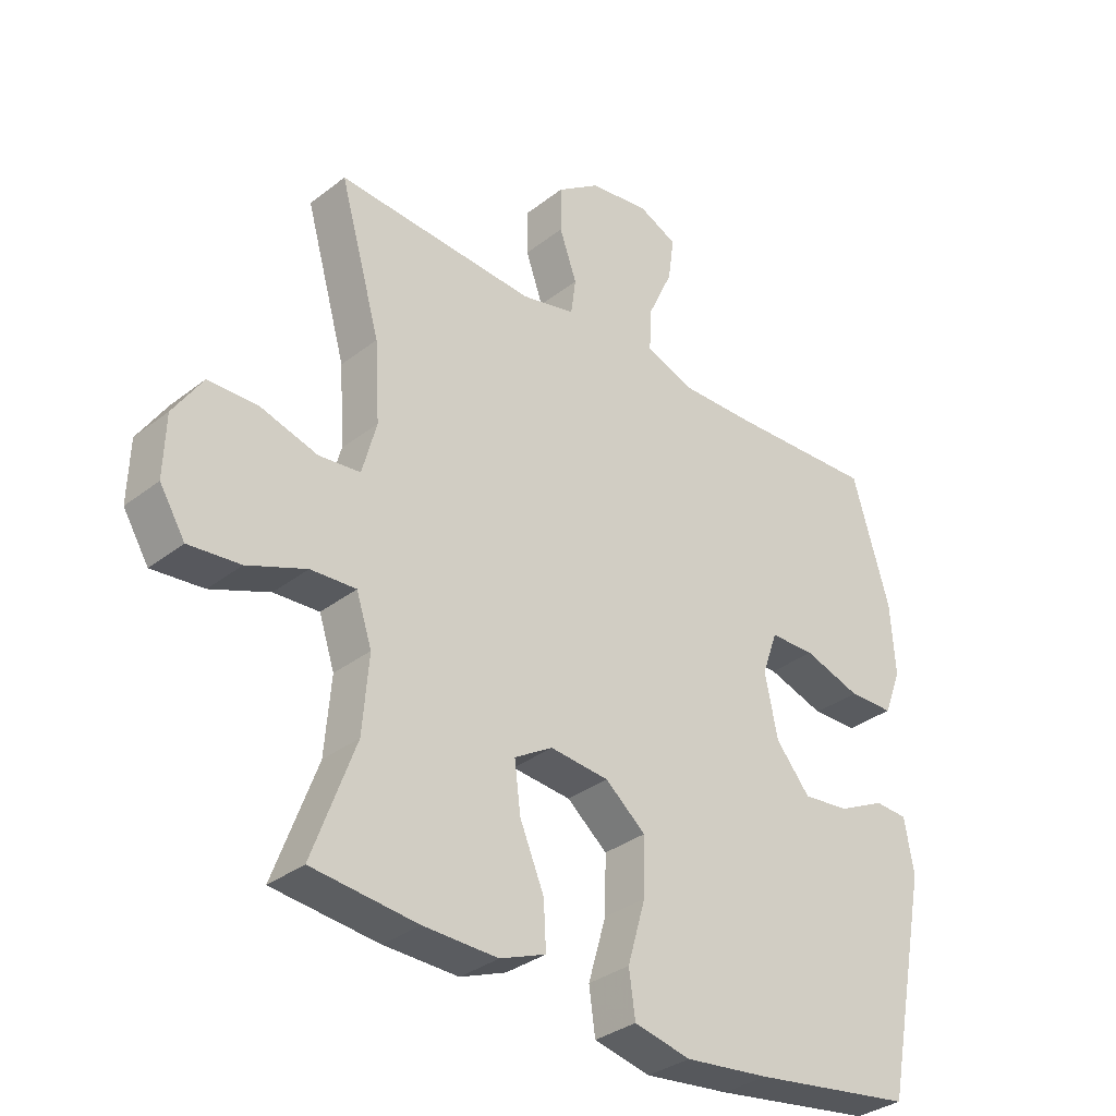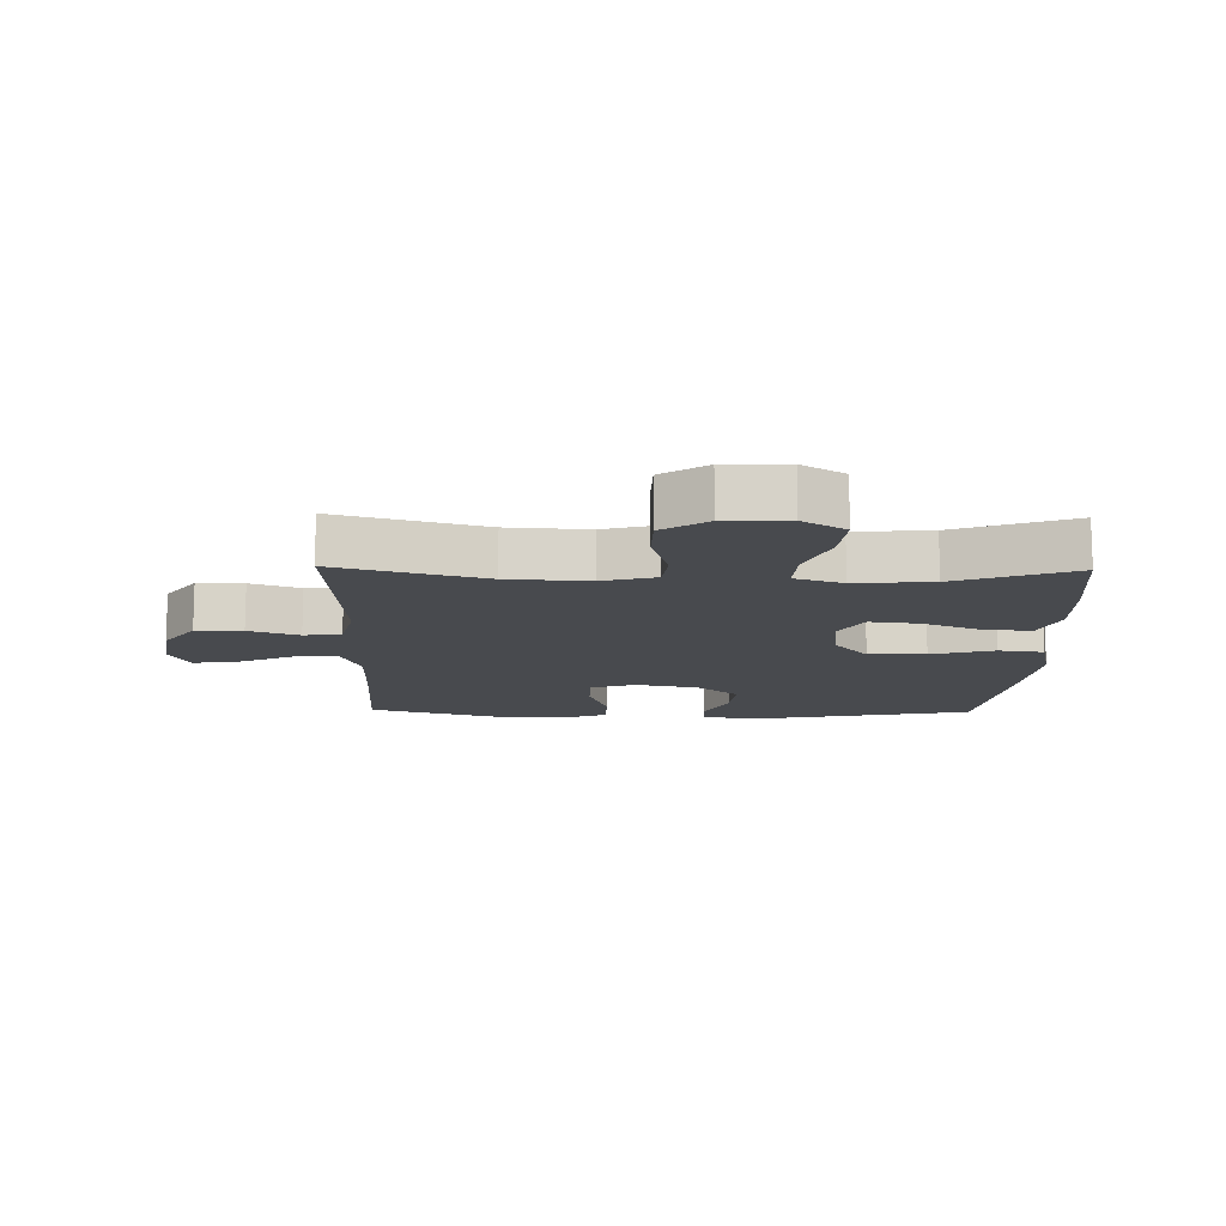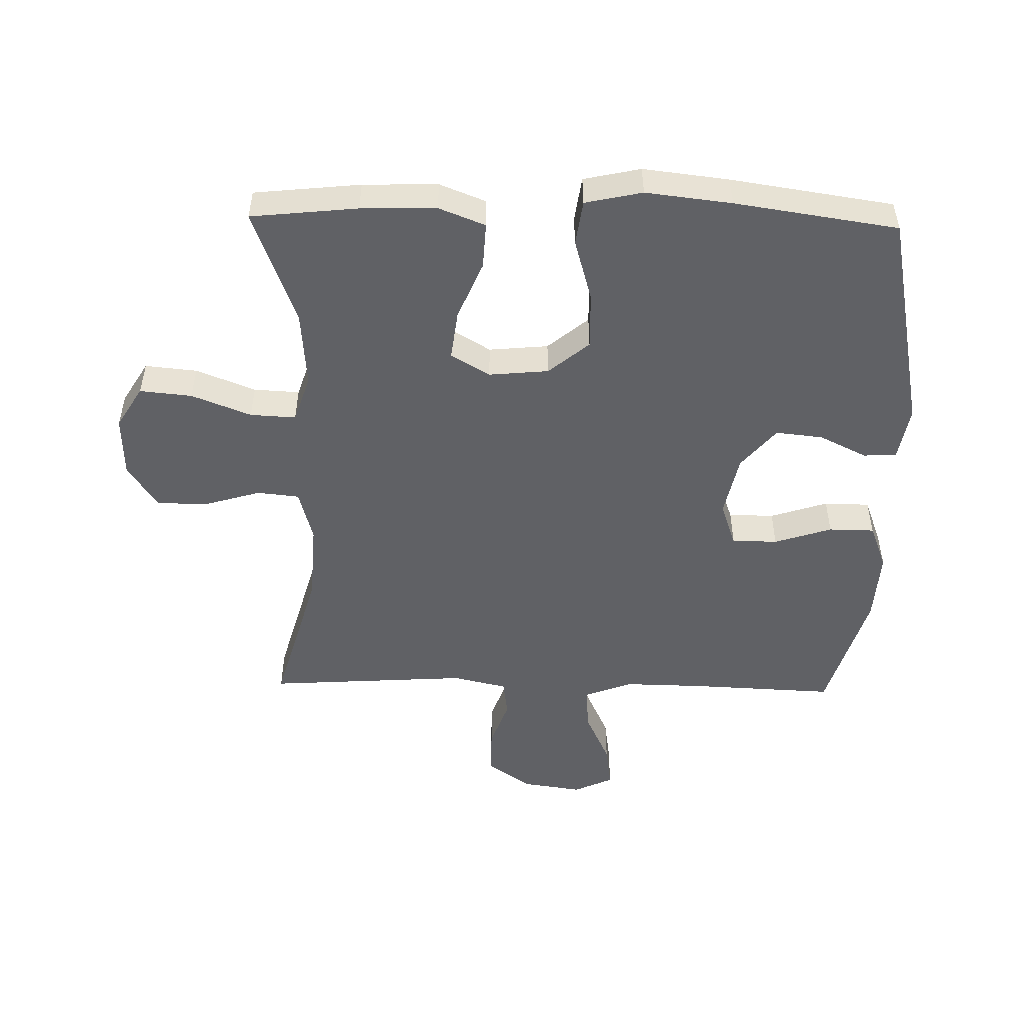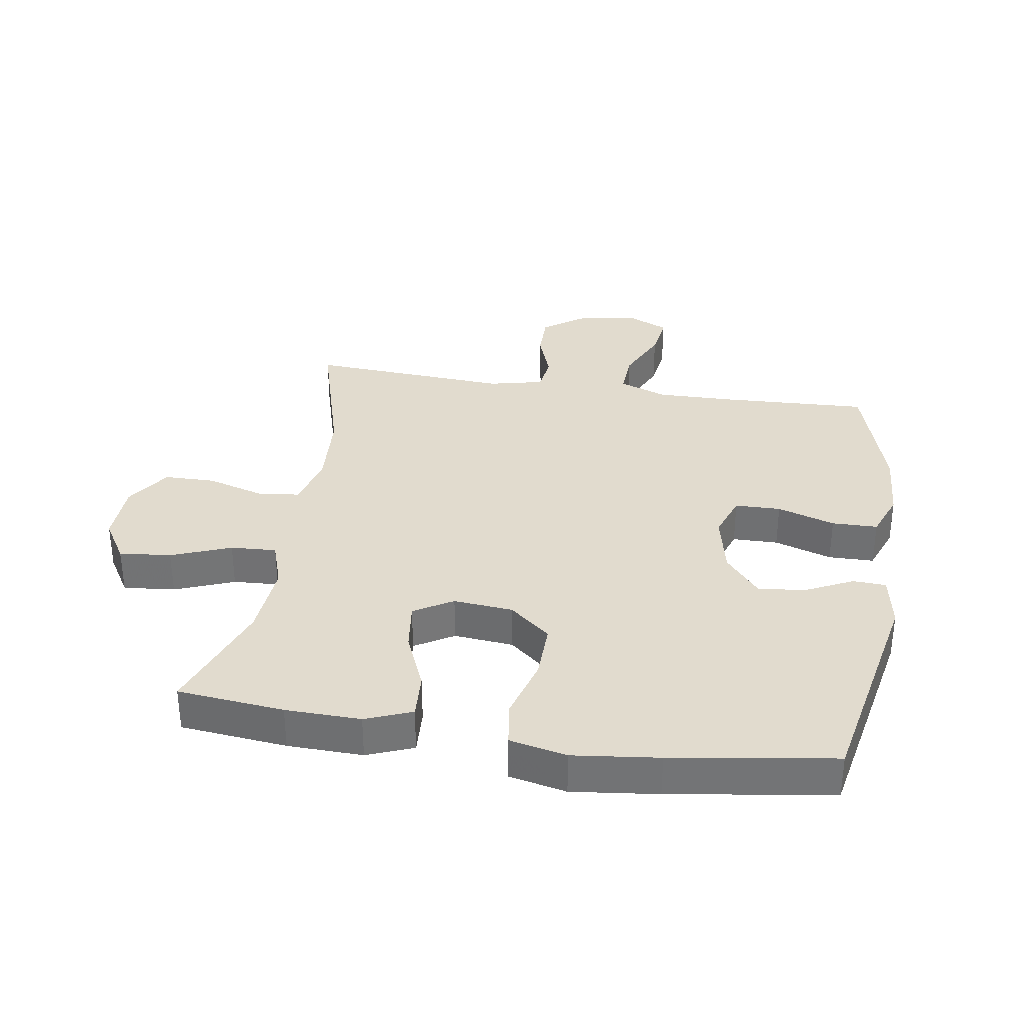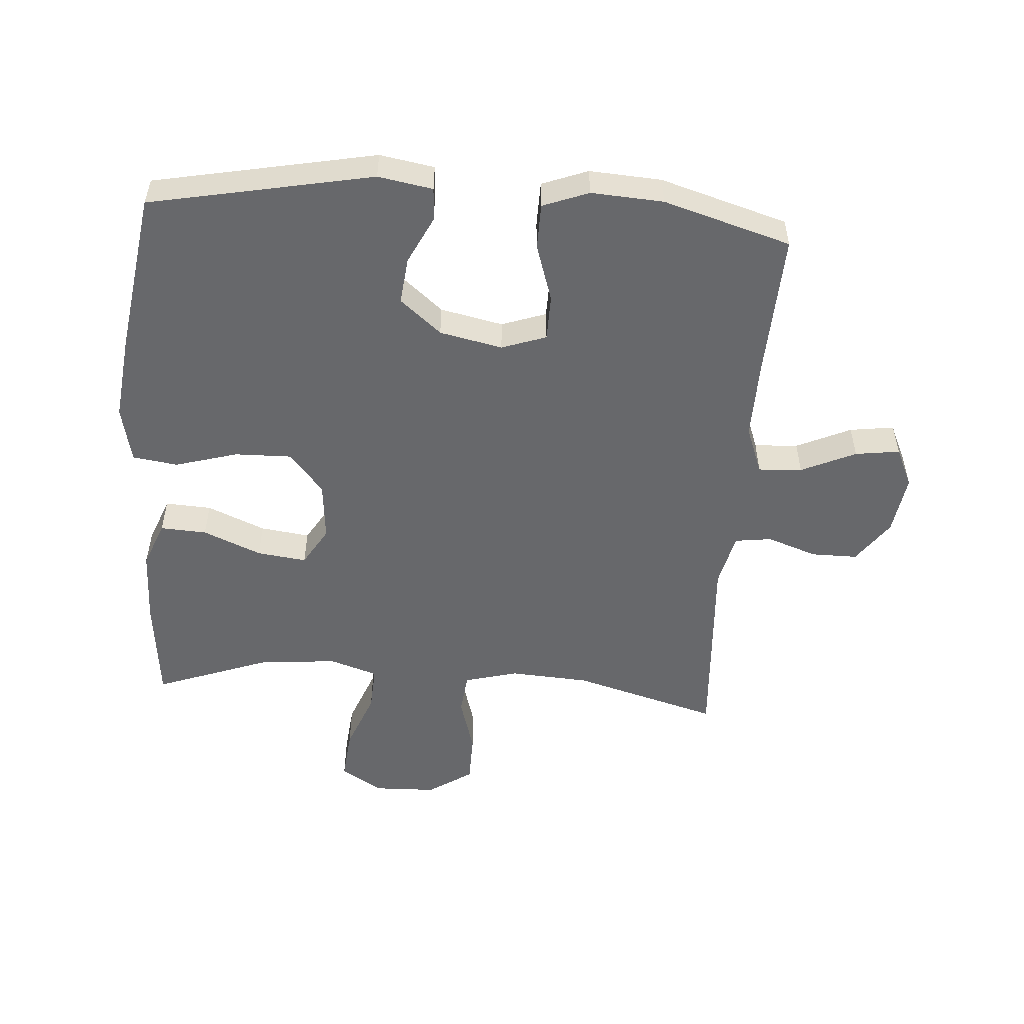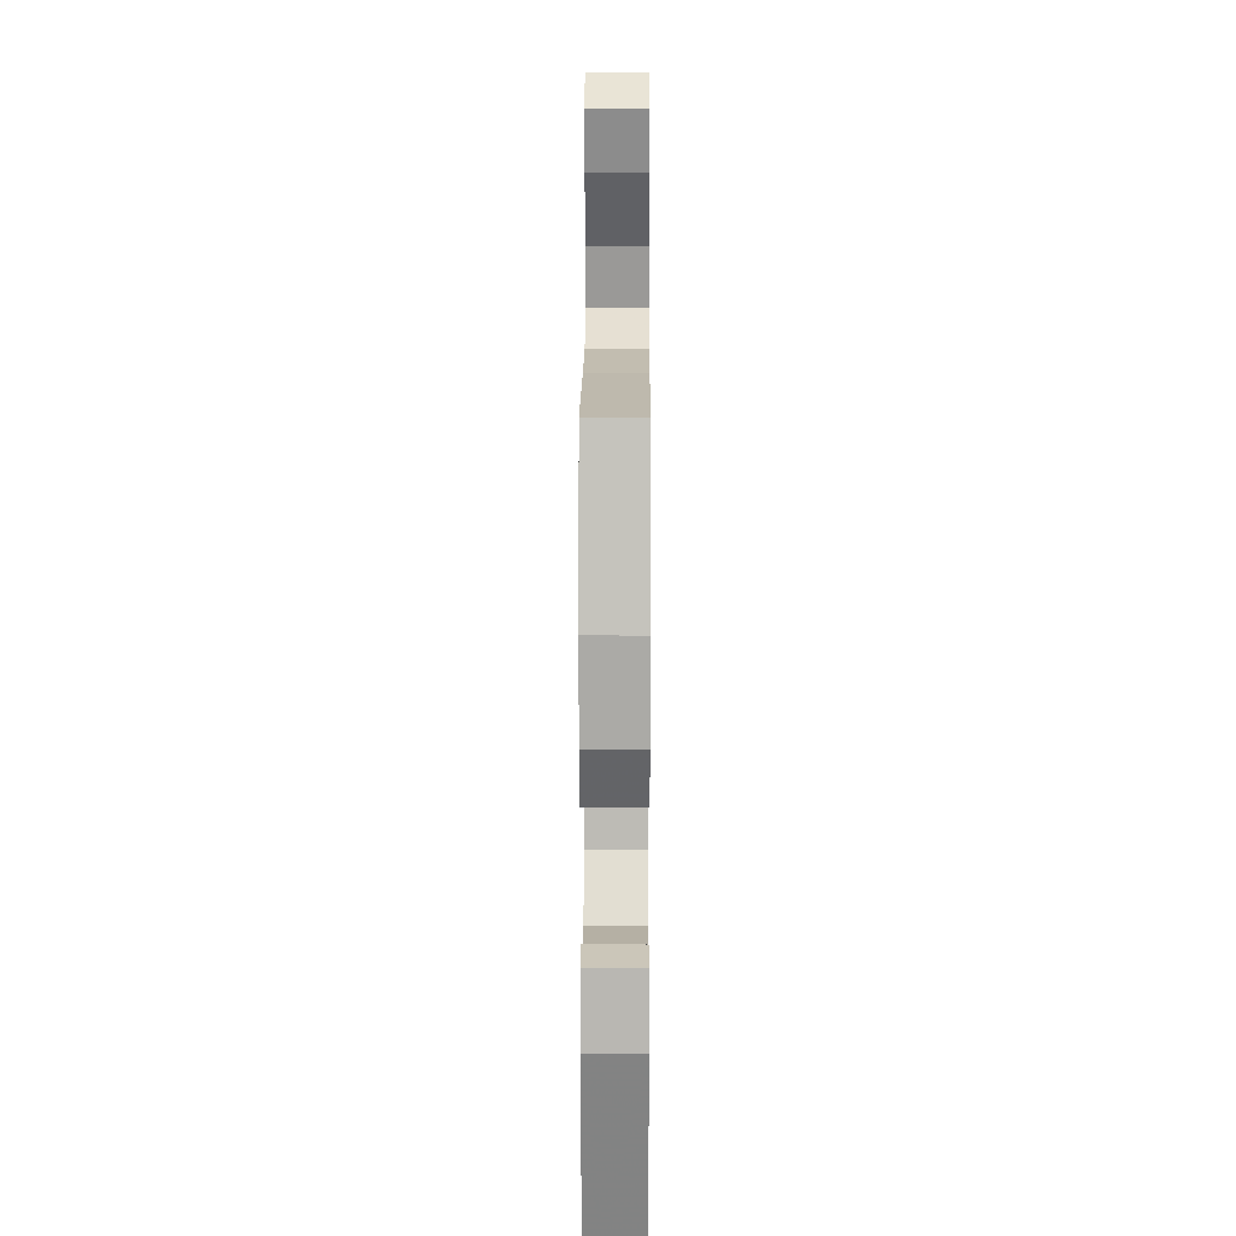
<metadata>
{"format":"obj","ext":"obj","renderer":"f3d","projection":"perspective","resolution":1024,"background":"white","views":[{"elev":-33.3,"azim":136.7,"up":"+Z"},{"elev":-12.8,"azim":88.8,"up":"+Y"},{"elev":-50.2,"azim":178.8,"up":"+Y"},{"elev":33.9,"azim":-171.1,"up":"+Y"},{"elev":-52.5,"azim":-94.2,"up":"+Y"},{"elev":17.7,"azim":-89.7,"up":"+Z"}]}
</metadata>
<code>
v -0.5 0.07 0.5
v -0.266 0.07 0.49
v -0.141 0.07 0.488
v -0.064 0.07 0.517
v -0.068 0.07 0.587
v -0.108 0.07 0.674
v -0.118 0.07 0.745
v -0.055 0.07 0.774
v 0.042 0.07 0.76
v 0.111 0.07 0.711
v 0.111 0.07 0.637
v 0.083 0.07 0.558
v 0.091 0.07 0.499
v 0.178 0.07 0.479
v 0.5 0.07 0.5
v 0.434 0.07 0.267
v 0.426 0.07 0.139
v 0.449 0.07 0.054
v 0.516 0.07 0.047
v 0.607 0.07 0.074
v 0.688 0.07 0.073
v 0.735 0.07 0.002
v 0.738 0.07 -0.097
v 0.697 0.07 -0.164
v 0.614 0.07 -0.156
v 0.519 0.07 -0.119
v 0.446 0.07 -0.115
v 0.421 0.07 -0.191
v 0.431 0.07 -0.313
v 0.5 0.07 -0.5
v 0.33 0.07 -0.518
v 0.21 0.07 -0.521
v 0.136 0.07 -0.492
v 0.14 0.07 -0.418
v 0.179 0.07 -0.325
v 0.189 0.07 -0.246
v 0.127 0.07 -0.209
v 0.032 0.07 -0.218
v -0.033 0.07 -0.272
v -0.031 0.07 -0.363
v -0.002 0.07 -0.463
v -0.012 0.07 -0.535
v -0.103 0.07 -0.555
v -0.24 0.07 -0.539
v -0.5 0.07 -0.5
v -0.571 0.07 -0.145
v -0.556 0.07 -0.058
v -0.503 0.07 -0.055
v -0.427 0.07 -0.092
v -0.352 0.07 -0.1
v -0.297 0.07 -0.034
v -0.276 0.07 0.066
v -0.301 0.07 0.137
v -0.374 0.07 0.138
v -0.466 0.07 0.108
v -0.539 0.07 0.109
v -0.567 0.07 0.182
v -0.56 0.07 0.297
v -0.5 0 0.5
v -0.266 0 0.49
v -0.141 0 0.488
v -0.064 0 0.517
v -0.068 0 0.587
v -0.108 0 0.674
v -0.118 0 0.745
v -0.055 0 0.774
v 0.042 0 0.76
v 0.111 0 0.711
v 0.111 0 0.637
v 0.083 0 0.558
v 0.091 0 0.499
v 0.178 0 0.479
v 0.5 0 0.5
v 0.434 0 0.267
v 0.426 0 0.139
v 0.449 0 0.054
v 0.516 0 0.047
v 0.607 0 0.074
v 0.688 0 0.073
v 0.735 0 0.002
v 0.738 0 -0.097
v 0.697 0 -0.164
v 0.614 0 -0.156
v 0.519 0 -0.119
v 0.446 0 -0.115
v 0.421 0 -0.191
v 0.431 0 -0.313
v 0.5 0 -0.5
v 0.33 0 -0.518
v 0.21 0 -0.521
v 0.136 0 -0.492
v 0.14 0 -0.418
v 0.179 0 -0.325
v 0.189 0 -0.246
v 0.127 0 -0.209
v 0.032 0 -0.218
v -0.033 0 -0.272
v -0.031 0 -0.363
v -0.002 0 -0.463
v -0.012 0 -0.535
v -0.103 0 -0.555
v -0.24 0 -0.539
v -0.5 0 -0.5
v -0.571 0 -0.145
v -0.556 0 -0.058
v -0.503 0 -0.055
v -0.427 0 -0.092
v -0.352 0 -0.1
v -0.297 0 -0.034
v -0.276 0 0.066
v -0.301 0 0.137
v -0.374 0 0.138
v -0.466 0 0.108
v -0.539 0 0.109
v -0.567 0 0.182
v -0.56 0 0.297
f 57 58 1 2
f 54 55 56 57
f 53 54 57 2
f 52 53 2 3
f 51 52 3 4
f 46 47 48 49
f 46 49 50
f 45 46 50
f 44 45 50 51
f 40 41 42 43
f 39 40 43 44
f 32 33 34 35
f 32 35 36
f 29 30 31 32
f 28 29 32 36
f 27 28 36 37
f 23 24 25 26
f 23 26 27
f 22 23 27
f 19 20 21 22
f 18 19 22 27
f 17 18 27 37
f 14 15 16
f 13 14 16 17
f 9 10 11 12
f 9 12 13
f 8 9 13
f 5 6 7 8
f 4 5 8 13
f 39 44 51 4
f 13 17 37 38
f 4 13 38 39
f 60 59 116 115
f 115 114 113 112
f 60 115 112 111
f 61 60 111 110
f 62 61 110 109
f 107 106 105 104
f 108 107 104
f 108 104 103
f 109 108 103 102
f 101 100 99 98
f 102 101 98 97
f 93 92 91 90
f 94 93 90
f 90 89 88 87
f 94 90 87 86
f 95 94 86 85
f 84 83 82 81
f 85 84 81
f 85 81 80
f 80 79 78 77
f 85 80 77 76
f 95 85 76 75
f 74 73 72
f 75 74 72 71
f 70 69 68 67
f 71 70 67
f 71 67 66
f 66 65 64 63
f 71 66 63 62
f 62 109 102 97
f 96 95 75 71
f 97 96 71 62
f 1 59 60 2
f 2 60 61 3
f 3 61 62 4
f 4 62 63 5
f 5 63 64 6
f 6 64 65 7
f 7 65 66 8
f 8 66 67 9
f 9 67 68 10
f 10 68 69 11
f 11 69 70 12
f 12 70 71 13
f 13 71 72 14
f 14 72 73 15
f 15 73 74 16
f 16 74 75 17
f 17 75 76 18
f 18 76 77 19
f 19 77 78 20
f 20 78 79 21
f 21 79 80 22
f 22 80 81 23
f 23 81 82 24
f 24 82 83 25
f 25 83 84 26
f 26 84 85 27
f 27 85 86 28
f 28 86 87 29
f 29 87 88 30
f 30 88 89 31
f 31 89 90 32
f 32 90 91 33
f 33 91 92 34
f 34 92 93 35
f 35 93 94 36
f 36 94 95 37
f 37 95 96 38
f 38 96 97 39
f 39 97 98 40
f 40 98 99 41
f 41 99 100 42
f 42 100 101 43
f 43 101 102 44
f 44 102 103 45
f 45 103 104 46
f 46 104 105 47
f 47 105 106 48
f 48 106 107 49
f 49 107 108 50
f 50 108 109 51
f 51 109 110 52
f 52 110 111 53
f 53 111 112 54
f 54 112 113 55
f 55 113 114 56
f 56 114 115 57
f 57 115 116 58
f 58 116 59 1

</code>
